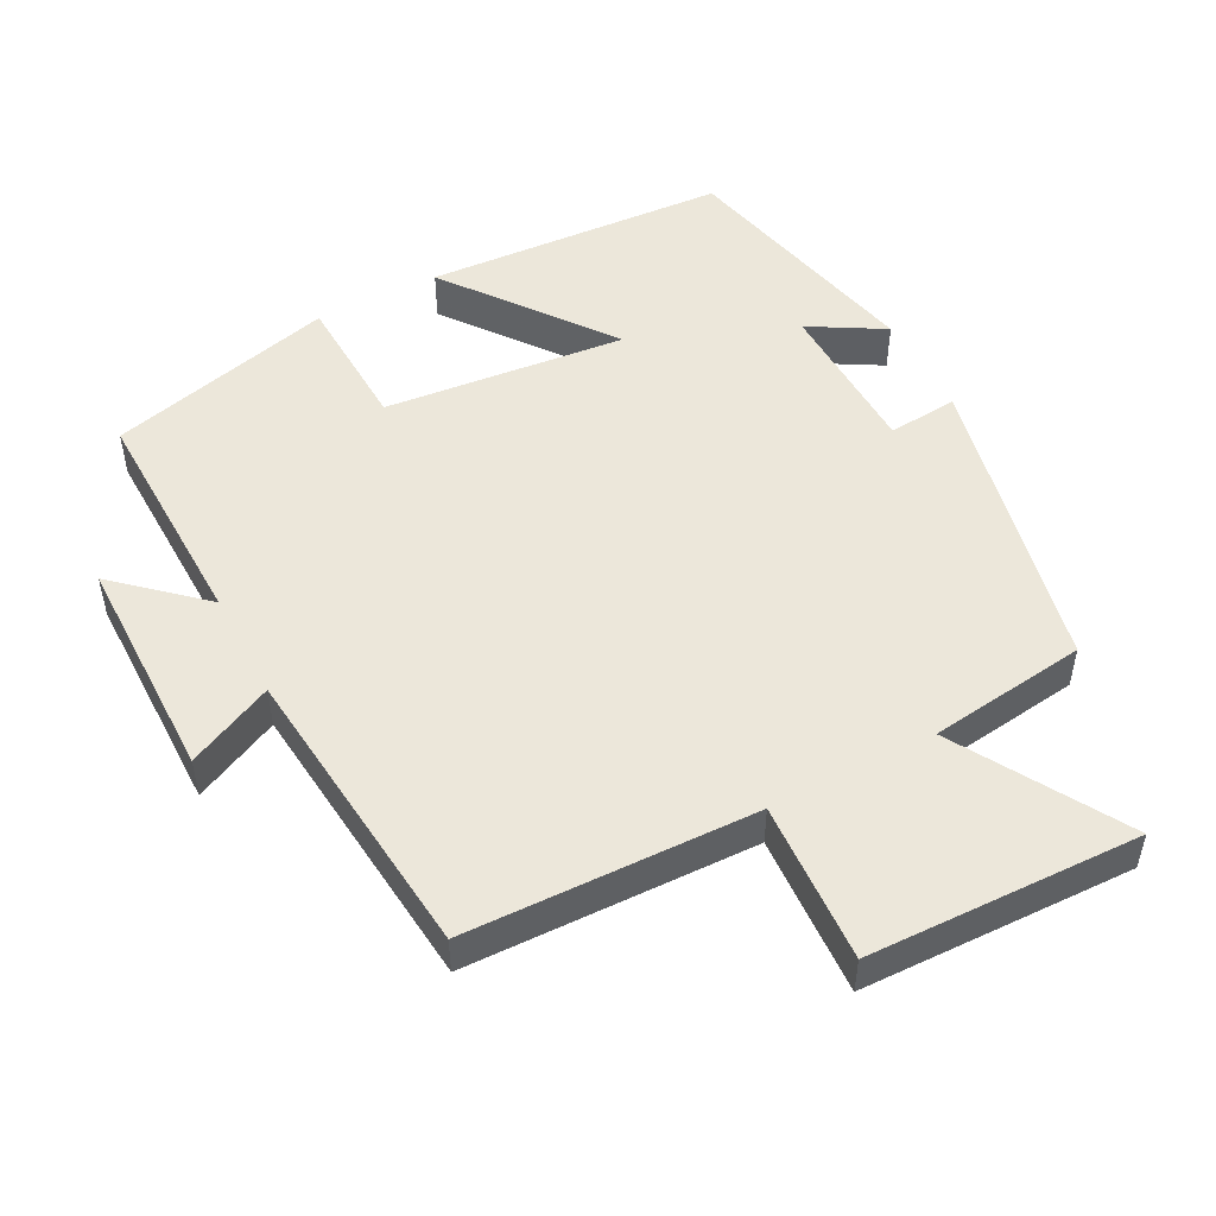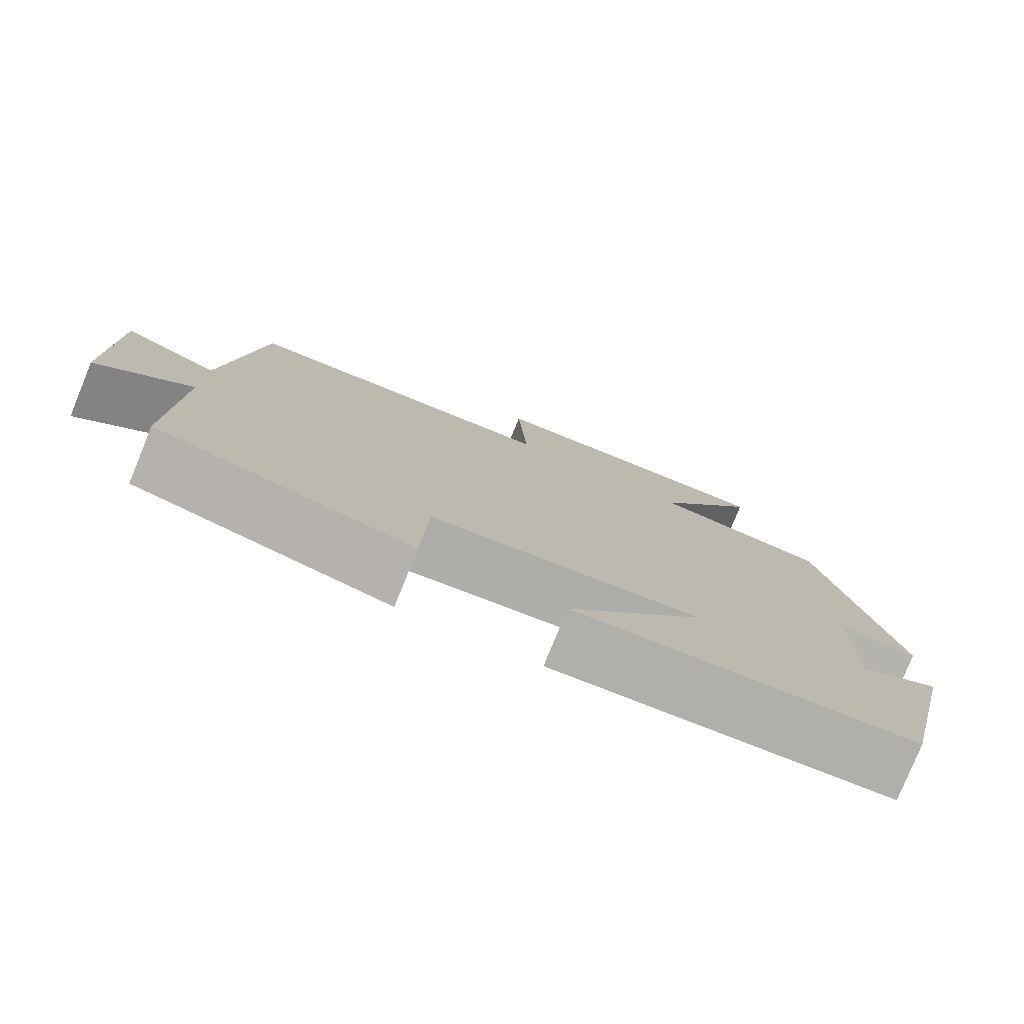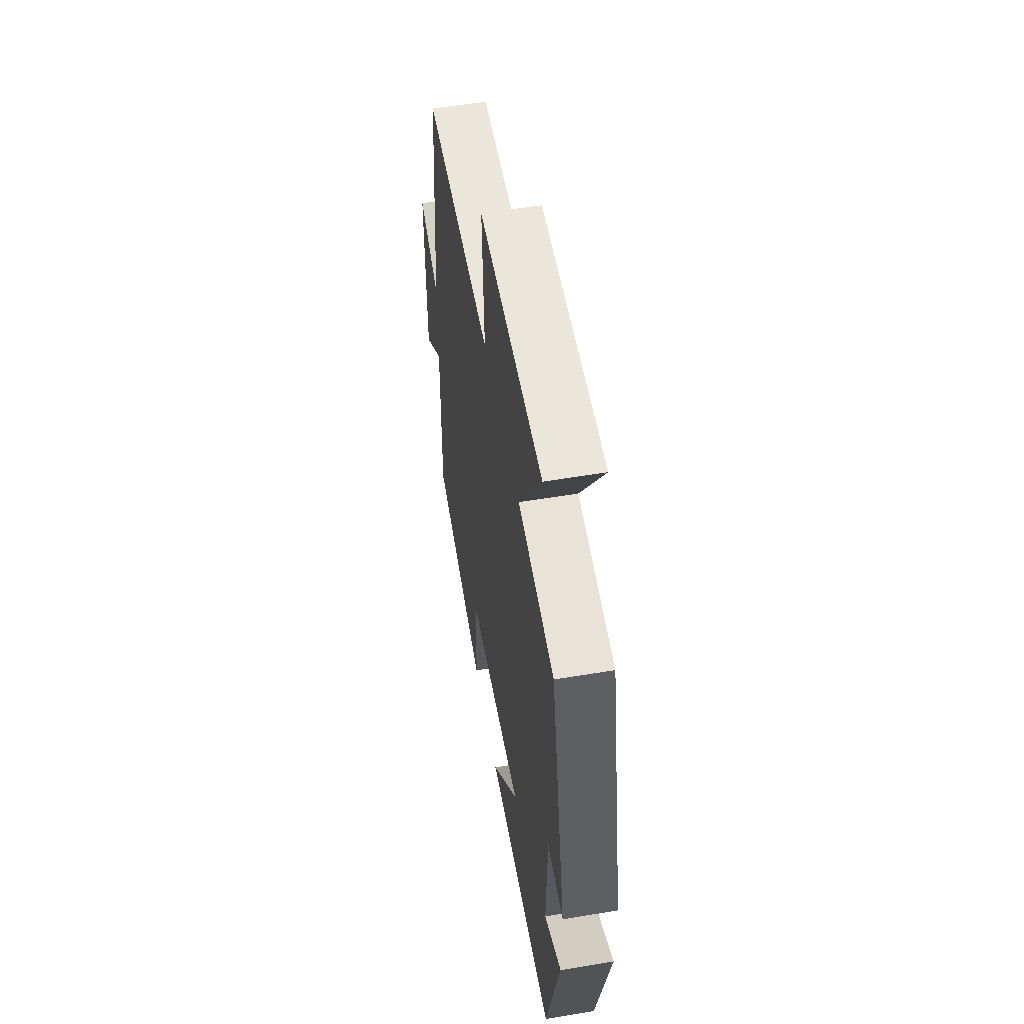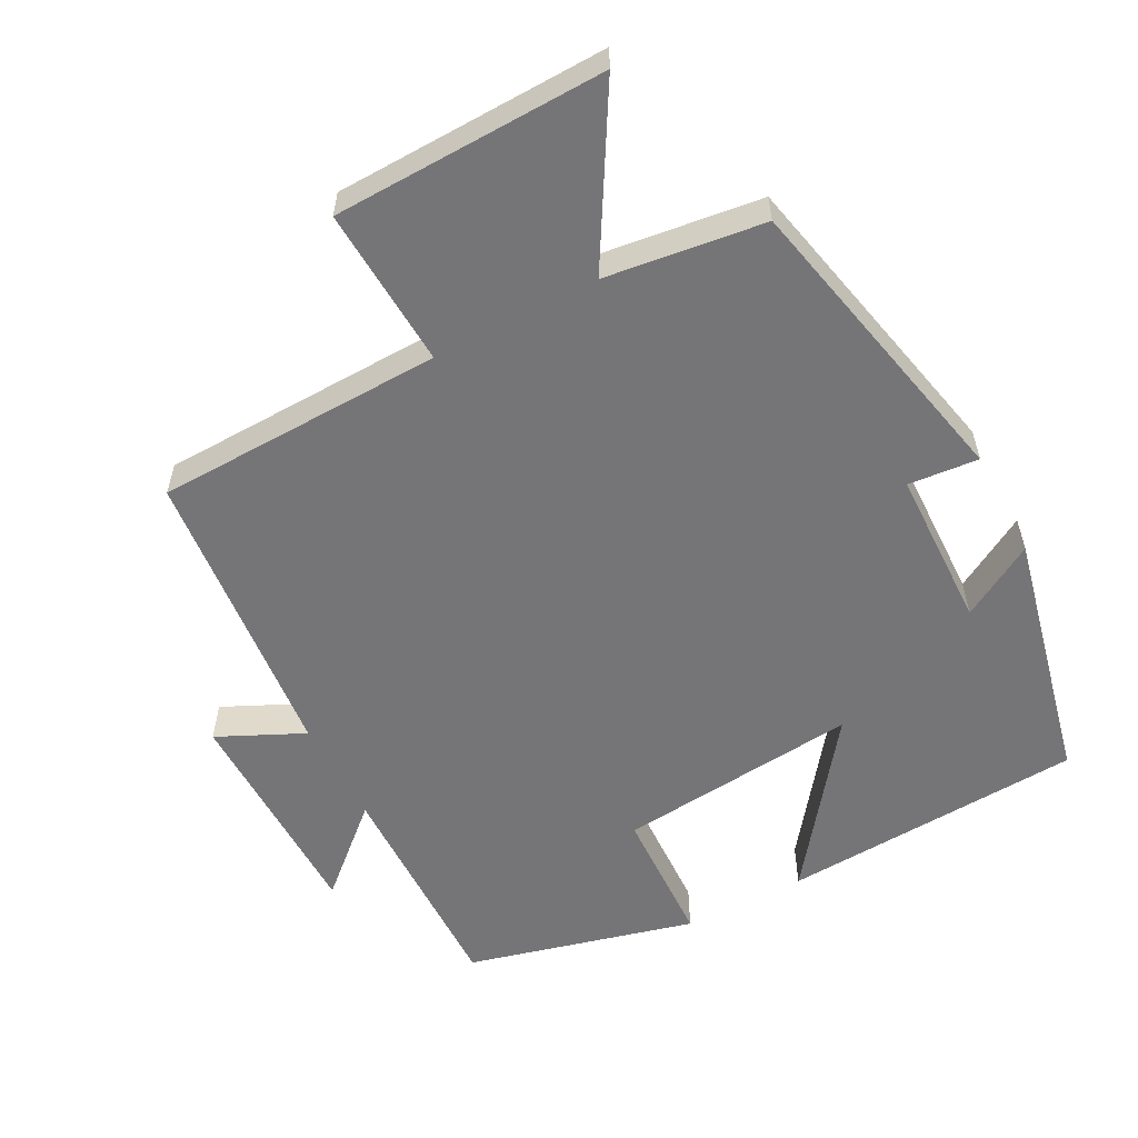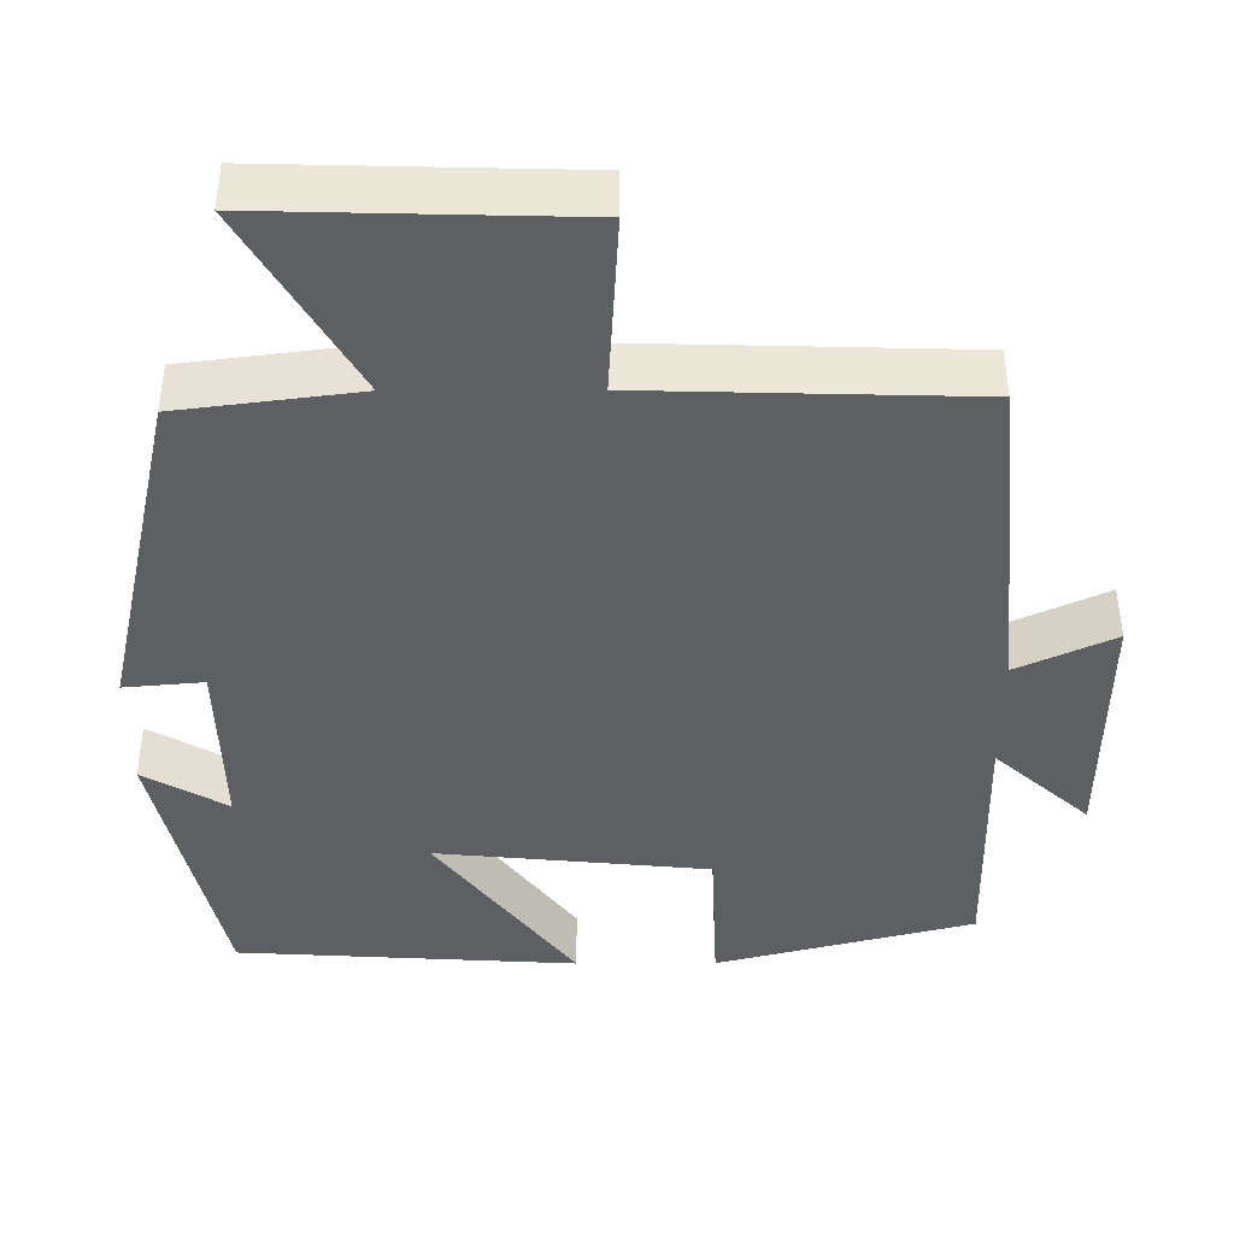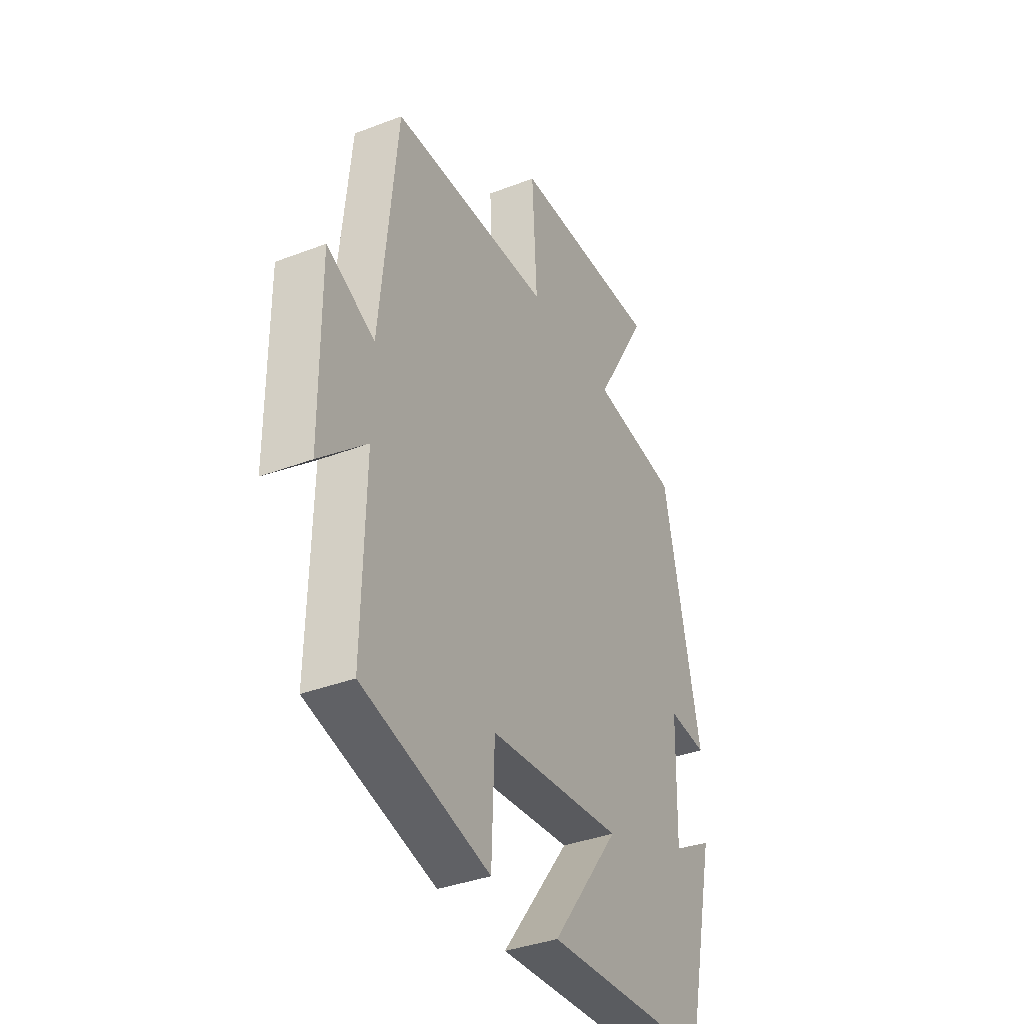
<metadata>
{"format":"obj","ext":"obj","renderer":"f3d","projection":"perspective","resolution":1024,"background":"white","views":[{"elev":50.3,"azim":-27.7,"up":"+Y"},{"elev":-79.0,"azim":-22.2,"up":"+Z"},{"elev":55.8,"azim":80.0,"up":"+Z"},{"elev":-56.6,"azim":27.9,"up":"+Y"},{"elev":48.1,"azim":179.8,"up":"+Z"},{"elev":-36.9,"azim":-63.6,"up":"+Z"}]}
</metadata>
<code>
v -0.458 0.07 0.489
v -0.051 0.07 0.5
v -0.063 0.07 0.726
v 0.321 0.07 0.736
v 0.183 0.07 0.5
v 0.406 0.07 0.471
v 0.5 0.07 0.04
v 0.401 0.07 0.049
v 0.395 0.07 -0.177
v 0.5 0.07 -0.116
v 0.419 0.07 -0.474
v -0.009 0.07 -0.5
v 0.165 0.07 -0.269
v -0.177 0.07 -0.303
v -0.185 0.07 -0.5
v -0.507 0.07 -0.417
v -0.5 0.07 -0.09
v -0.619 0.07 -0.197
v -0.621 0.07 0.123
v -0.5 0.07 0.066
v -0.458 0 0.489
v -0.051 0 0.5
v -0.063 0 0.726
v 0.321 0 0.736
v 0.183 0 0.5
v 0.406 0 0.471
v 0.5 0 0.04
v 0.401 0 0.049
v 0.395 0 -0.177
v 0.5 0 -0.116
v 0.419 0 -0.474
v -0.009 0 -0.5
v 0.165 0 -0.269
v -0.177 0 -0.303
v -0.185 0 -0.5
v -0.507 0 -0.417
v -0.5 0 -0.09
v -0.619 0 -0.197
v -0.621 0 0.123
v -0.5 0 0.066
f 17 18 19 20
f 17 20 1 2
f 14 15 16 17
f 13 14 17 2
f 11 12 13
f 9 10 11
f 9 11 13 2
f 5 6 7 8
f 5 8 9 2
f 2 3 4 5
f 40 39 38 37
f 22 21 40 37
f 37 36 35 34
f 22 37 34 33
f 33 32 31
f 31 30 29
f 22 33 31 29
f 28 27 26 25
f 22 29 28 25
f 25 24 23 22
f 1 21 22 2
f 2 22 23 3
f 3 23 24 4
f 4 24 25 5
f 5 25 26 6
f 6 26 27 7
f 7 27 28 8
f 8 28 29 9
f 9 29 30 10
f 10 30 31 11
f 11 31 32 12
f 12 32 33 13
f 13 33 34 14
f 14 34 35 15
f 15 35 36 16
f 16 36 37 17
f 17 37 38 18
f 18 38 39 19
f 19 39 40 20
f 20 40 21 1

</code>
